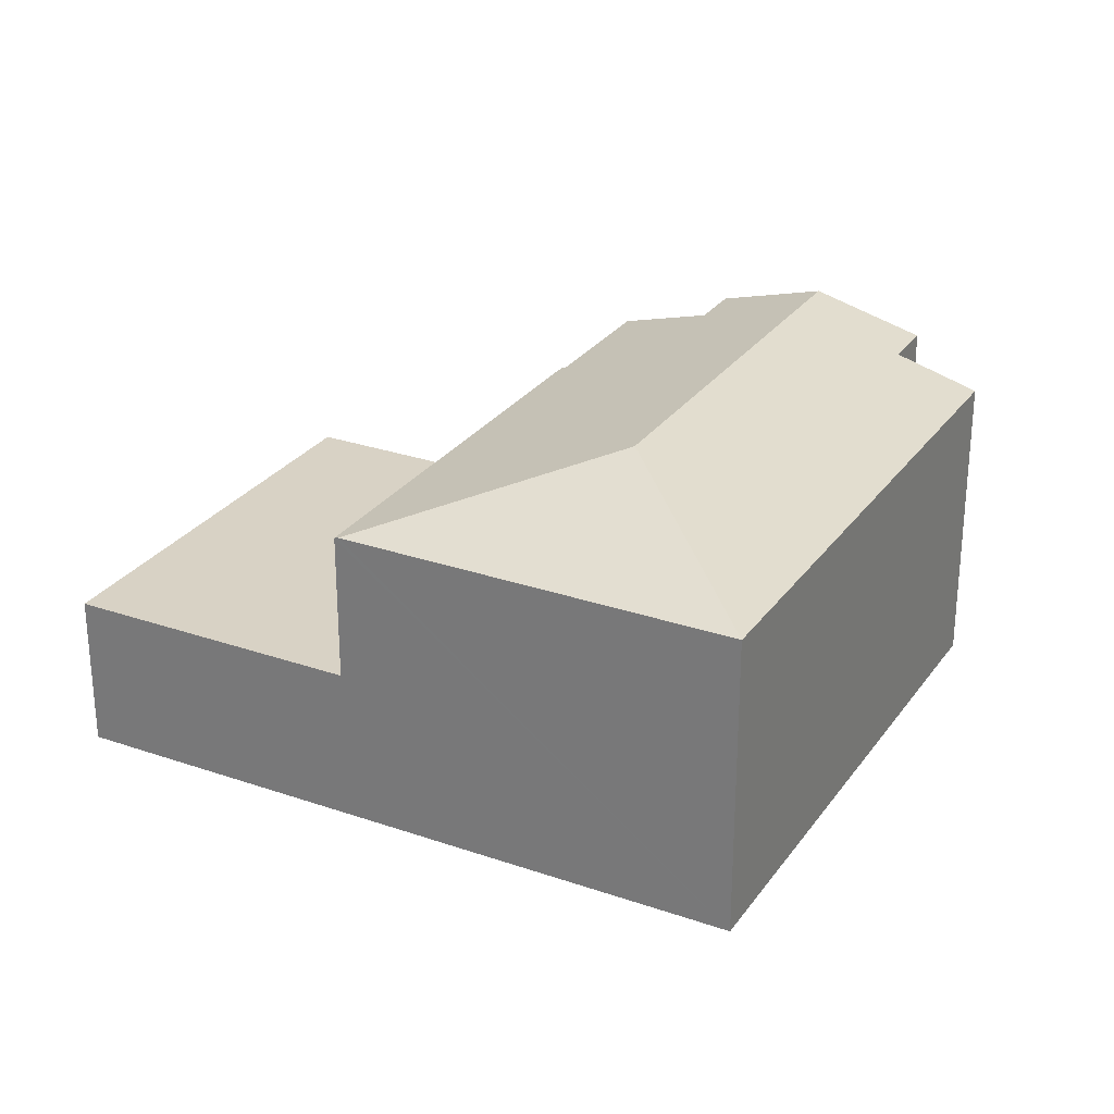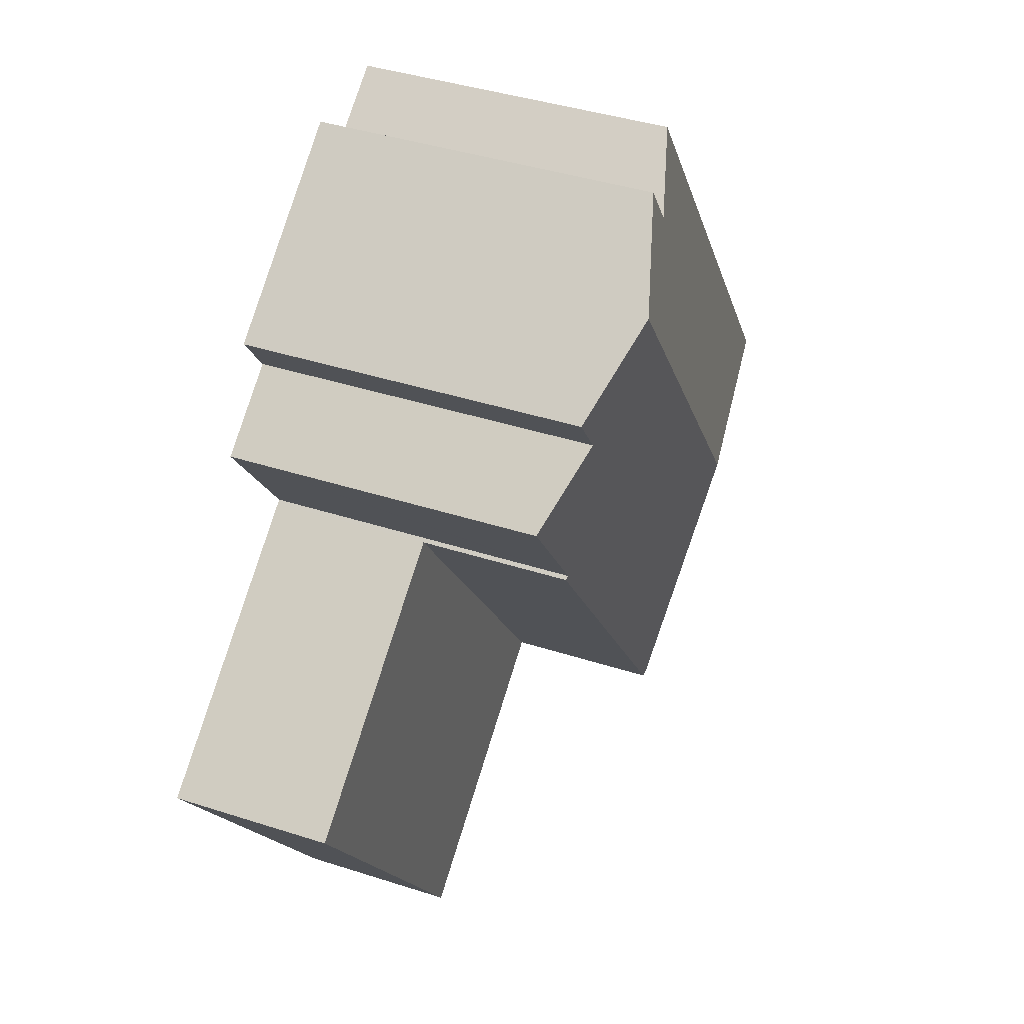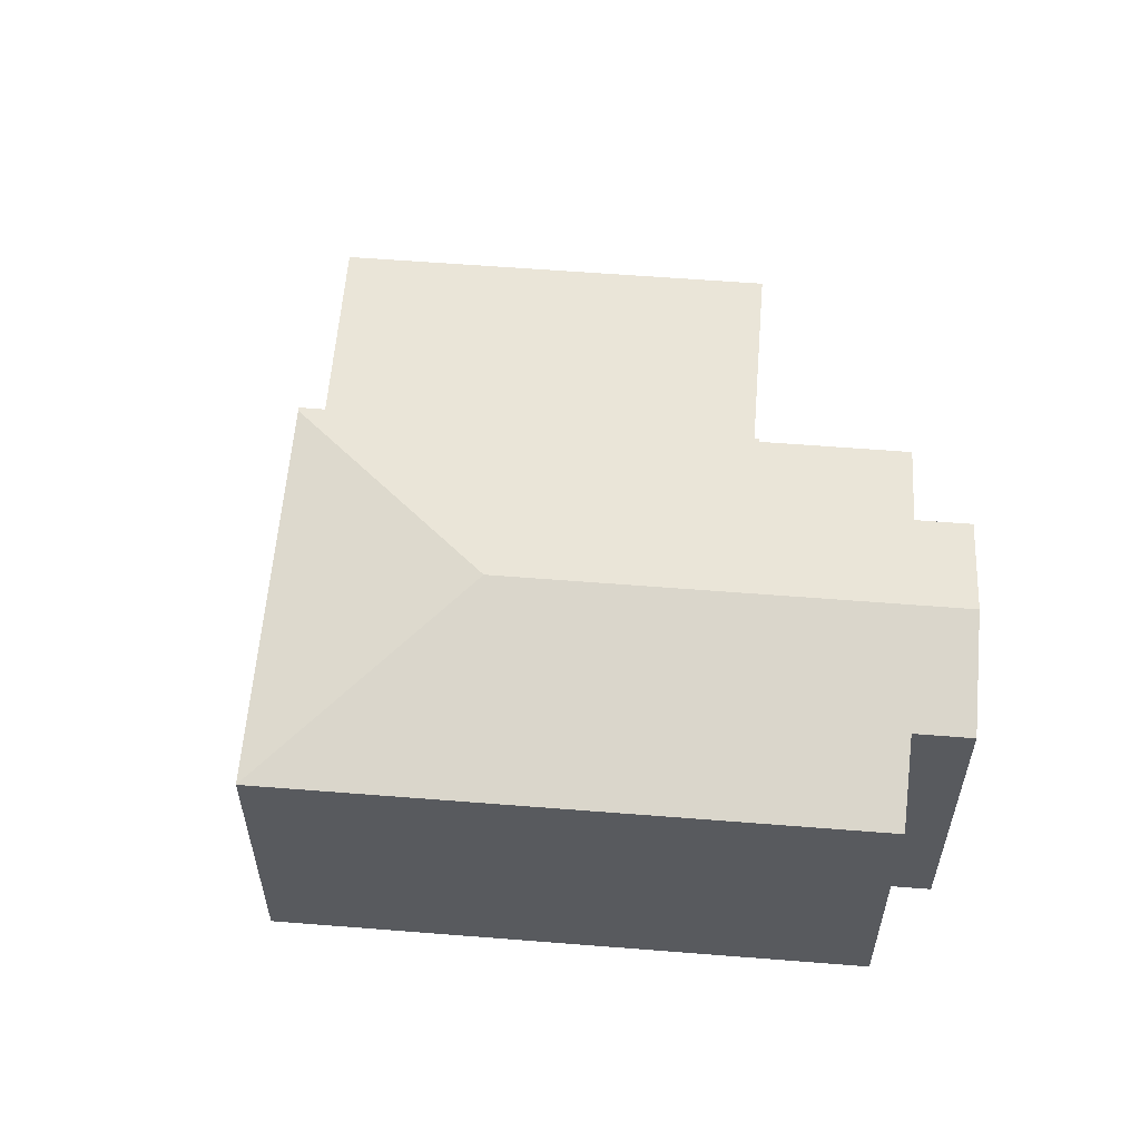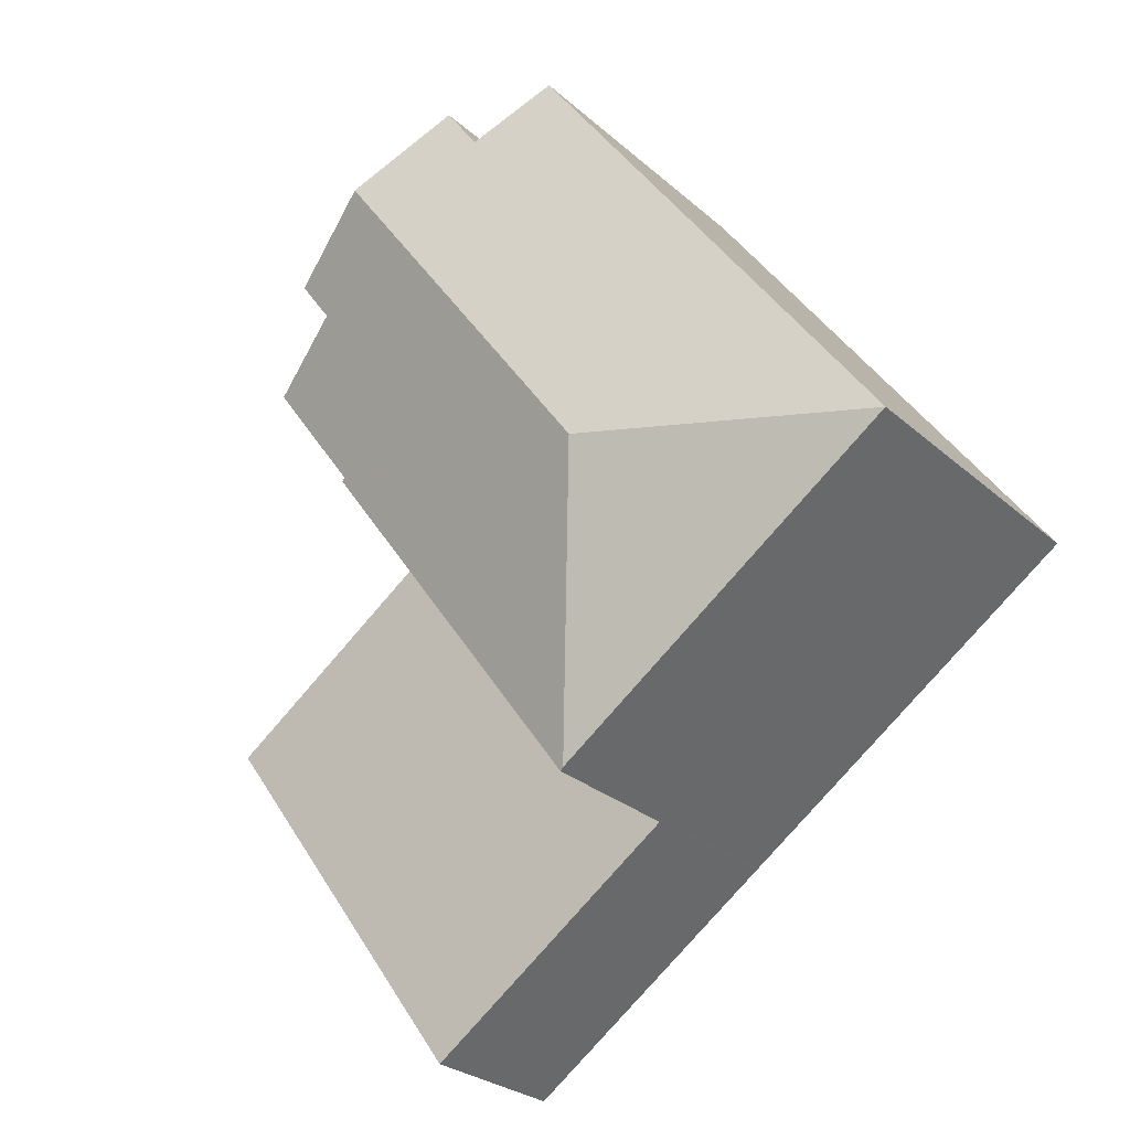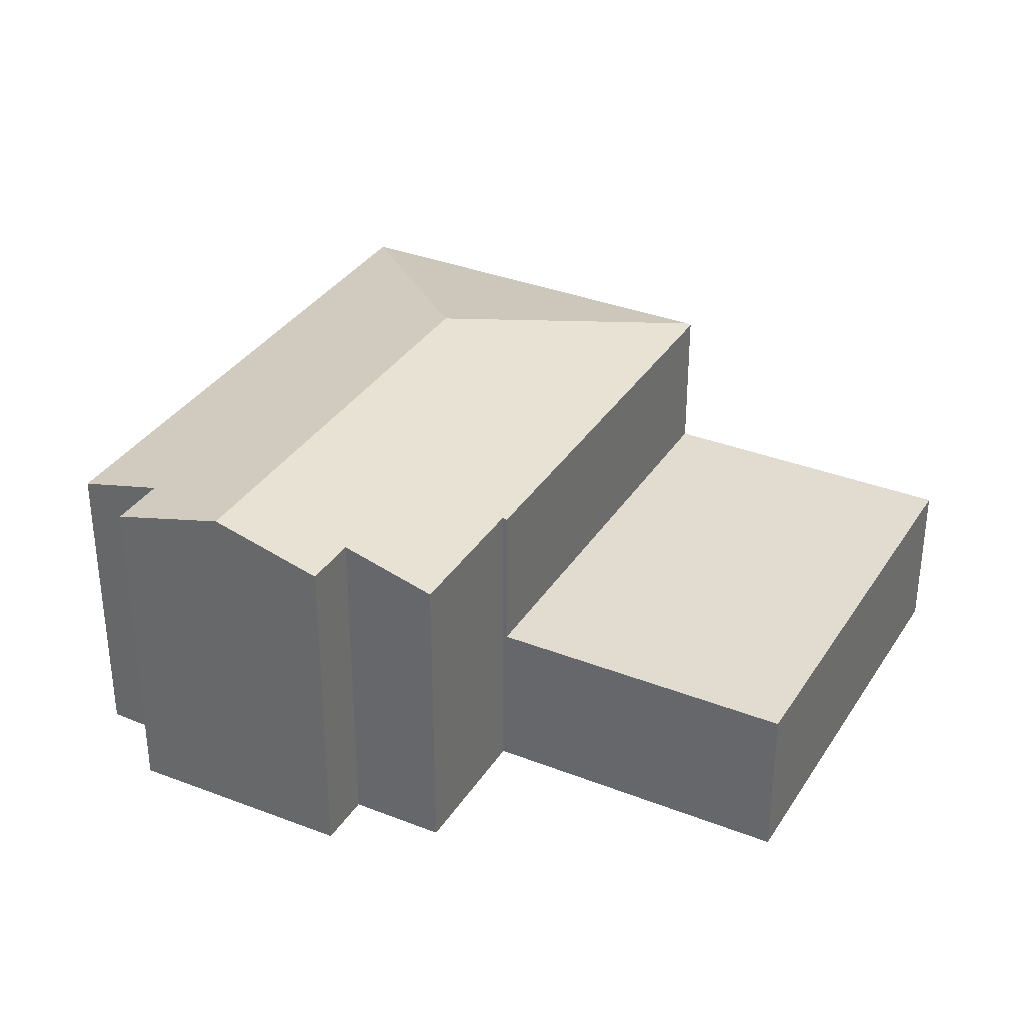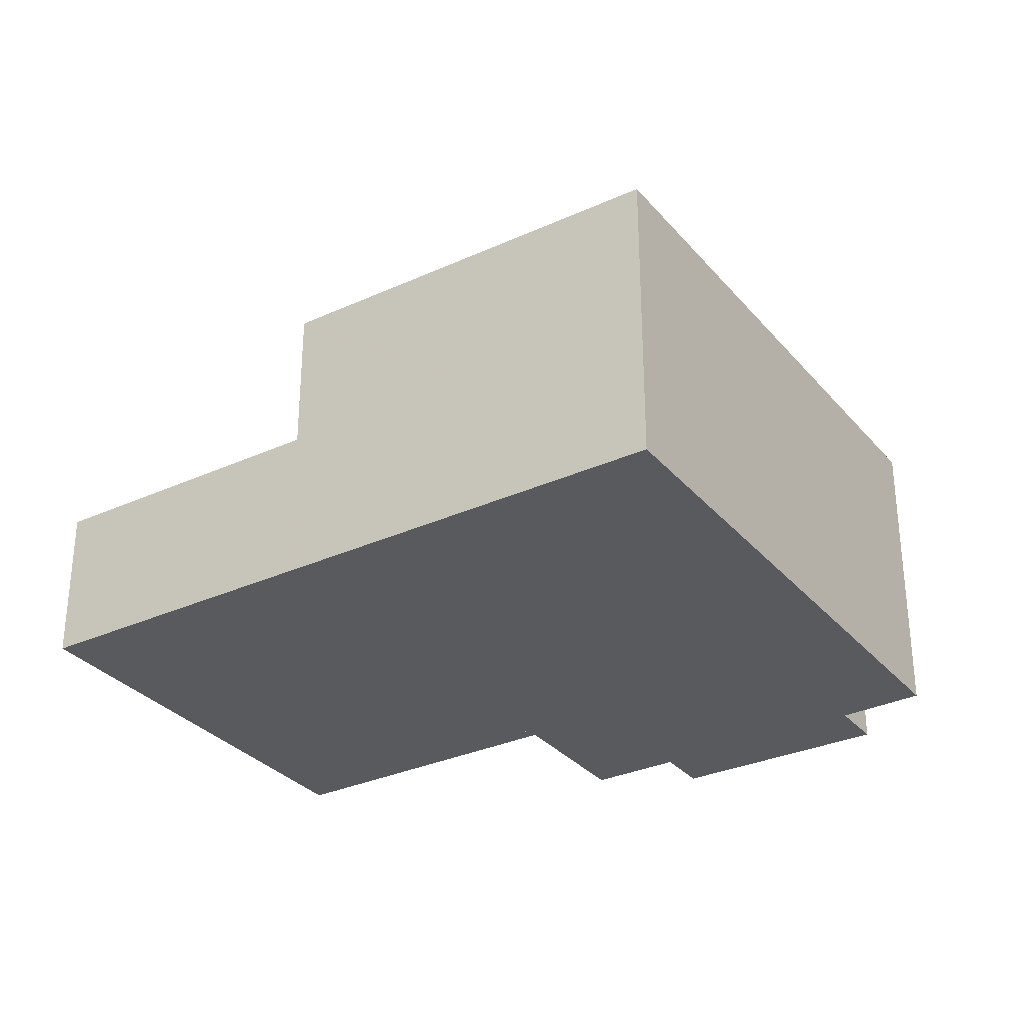
<metadata>
{"format":"obj","ext":"obj","renderer":"f3d","projection":"perspective","resolution":1024,"background":"white","views":[{"elev":27.7,"azim":-116.3,"up":"+Y"},{"elev":40.4,"azim":111.7,"up":"+Z"},{"elev":58.8,"azim":-49.6,"up":"+Y"},{"elev":-26.8,"azim":-143.4,"up":"+Z"},{"elev":34.2,"azim":63.7,"up":"+Y"},{"elev":-31.4,"azim":-111.3,"up":"+Y"}]}
</metadata>
<code>
v  12.38 8.137 9.326
v  9.513 7.446 9.811
v  10.28 7.446 10.88
v  6.009 6.919 8.355
v  7.866 6.919 10.94
v  9.745 8.137 5.66
v  0 6.918 4.236e-16
v  6.427 8.137 1.046
v  14.38 7.479 7.851
v  13.65 7.479 6.834
v  15.37 6.918 5.594
v  13.48 6.918 2.965
v  13.42 6.918 2.884
v  13.51 6.892 2.826
v  7.555 6.892 -5.449
v  7.474 6.918 -5.39
v  0 0 0
v  6.009 -5.116e-16 8.355
v  7.866 -6.696e-16 10.94
v  9.513 -6.008e-16 9.811
v  10.28 -6.66e-16 10.88
v  14.38 -4.807e-16 7.851
v  12.38 -5.711e-16 9.326
v  13.65 -4.185e-16 6.834
v  15.37 -3.425e-16 5.594
v  13.42 -1.766e-16 2.884
v  13.51 -1.73e-16 2.826
v  13.48 -1.816e-16 2.965
v  7.555 3.337e-16 -5.449
v  7.474 3.3e-16 -5.39
v  11.55 3.553 -8.327
v  13.96 3.553 -8.327
v  13.13 3.553 -9.472
v  7.555 3.553 -5.449
v  19.09 3.553 -1.201
v  13.51 3.553 2.826
v  19.09 7.354e-17 -1.201
v  13.96 5.099e-16 -8.327
v  13.13 5.8e-16 -9.472
v  11.55 5.099e-16 -8.327
g defaultobject
f 1 2 3
f 2 4 5
f 4 2 1
f 4 1 6
f 4 6 7
f 7 6 8
f 9 6 1
f 6 9 10
f 6 10 11
f 6 11 12
f 6 12 8
f 8 12 13
f 8 13 14
f 8 14 15
f 8 15 16
f 8 16 7
f 17 4 7
f 4 17 18
f 4 18 5
f 5 18 19
f 20 3 2
f 3 20 21
f 5 20 2
f 20 5 19
f 21 1 3
f 1 21 9
f 9 21 22
f 22 21 23
f 24 11 10
f 11 24 25
f 26 14 13
f 14 26 27
f 22 10 9
f 10 22 24
f 25 12 11
f 12 25 13
f 13 25 26
f 26 25 28
f 27 15 14
f 15 27 29
f 16 17 7
f 17 16 15
f 17 15 30
f 30 15 29
f 18 20 19
f 20 18 23
f 23 18 22
f 22 18 24
f 24 18 17
f 24 17 25
f 25 17 28
f 28 17 26
f 26 17 27
f 27 17 30
f 27 30 29
f 23 21 20
f 31 32 33
f 32 31 34
f 32 34 35
f 35 34 36
f 37 32 35
f 32 37 38
f 32 38 33
f 33 38 39
f 39 31 33
f 31 39 34
f 34 39 40
f 34 40 29
f 29 36 34
f 36 29 27
f 27 35 36
f 35 27 37
f 38 40 39
f 40 38 37
f 40 37 29
f 29 37 27

</code>
